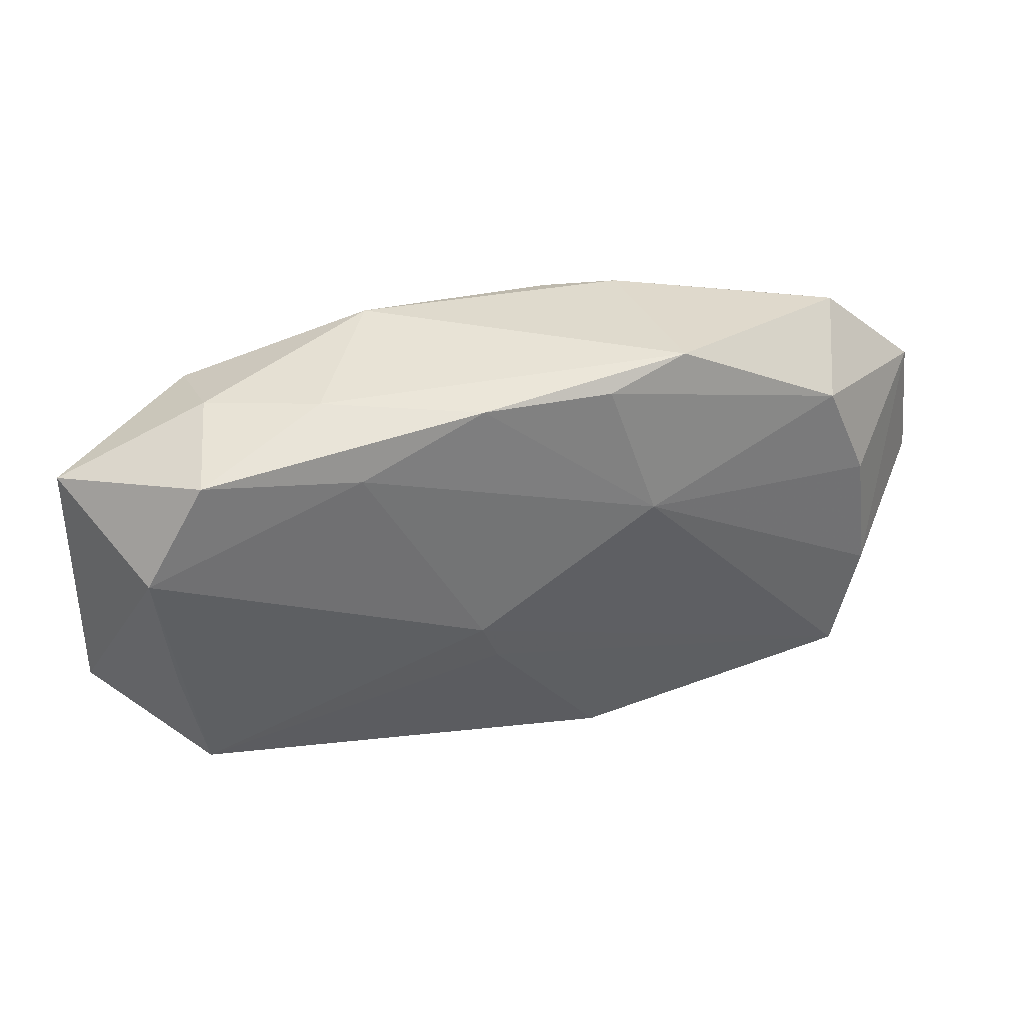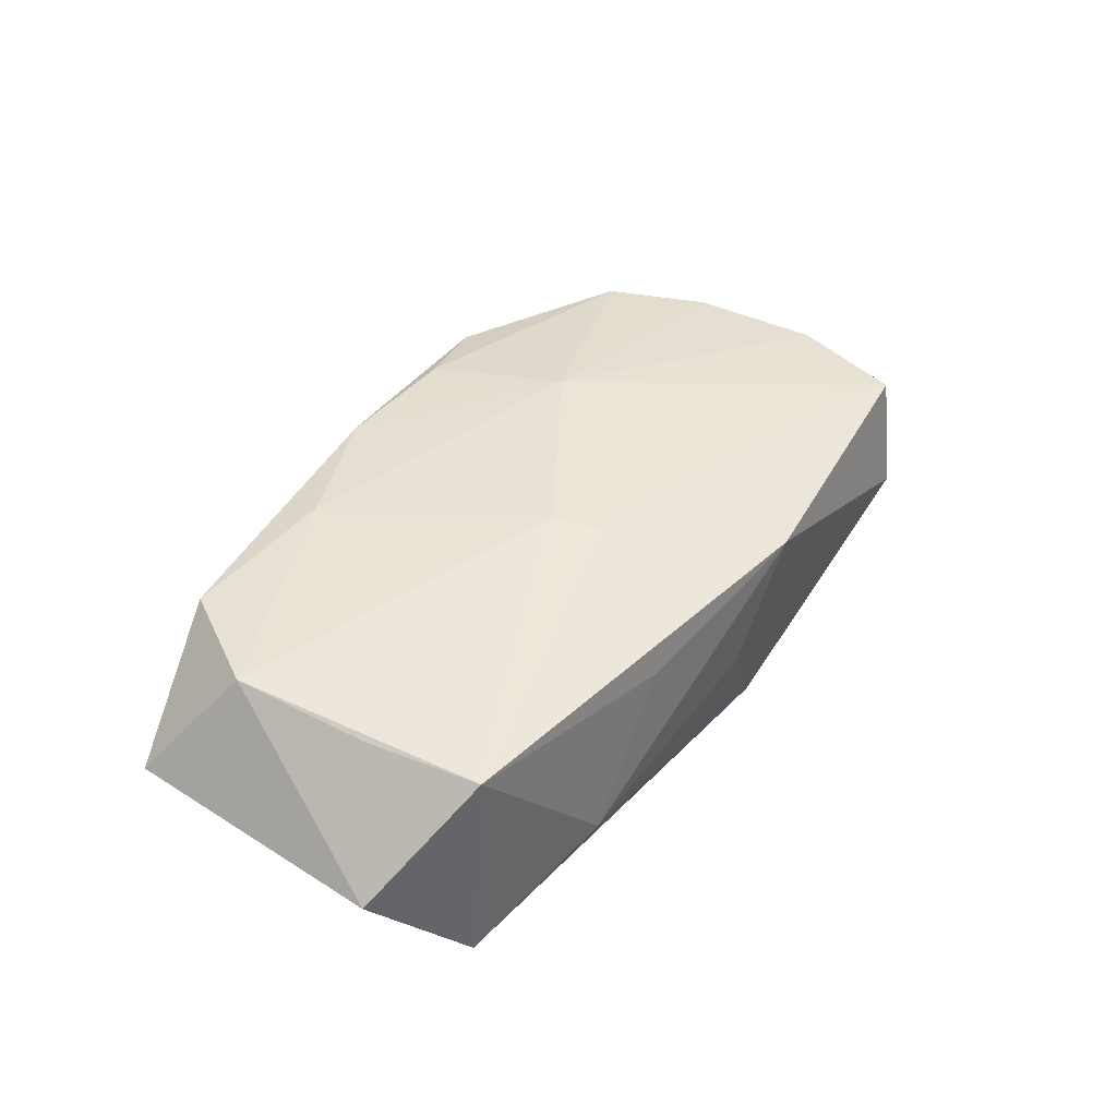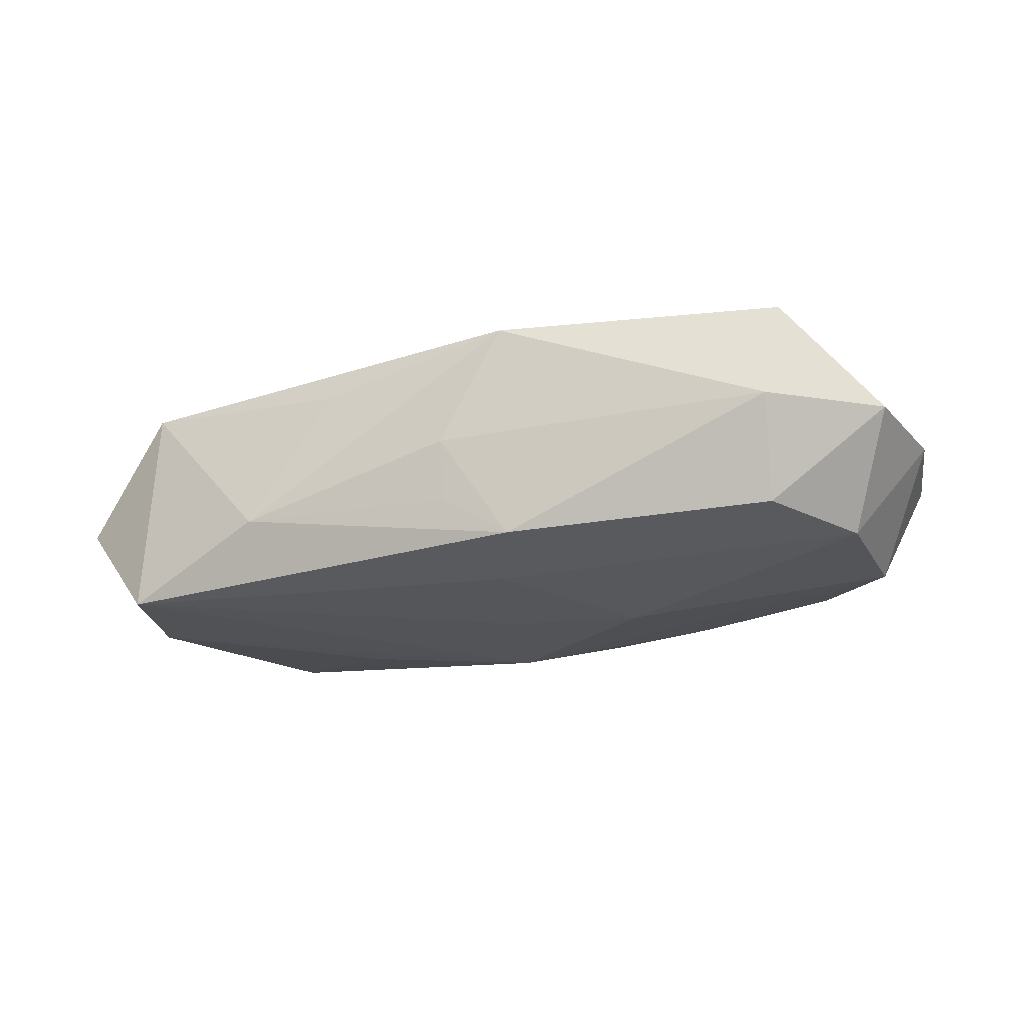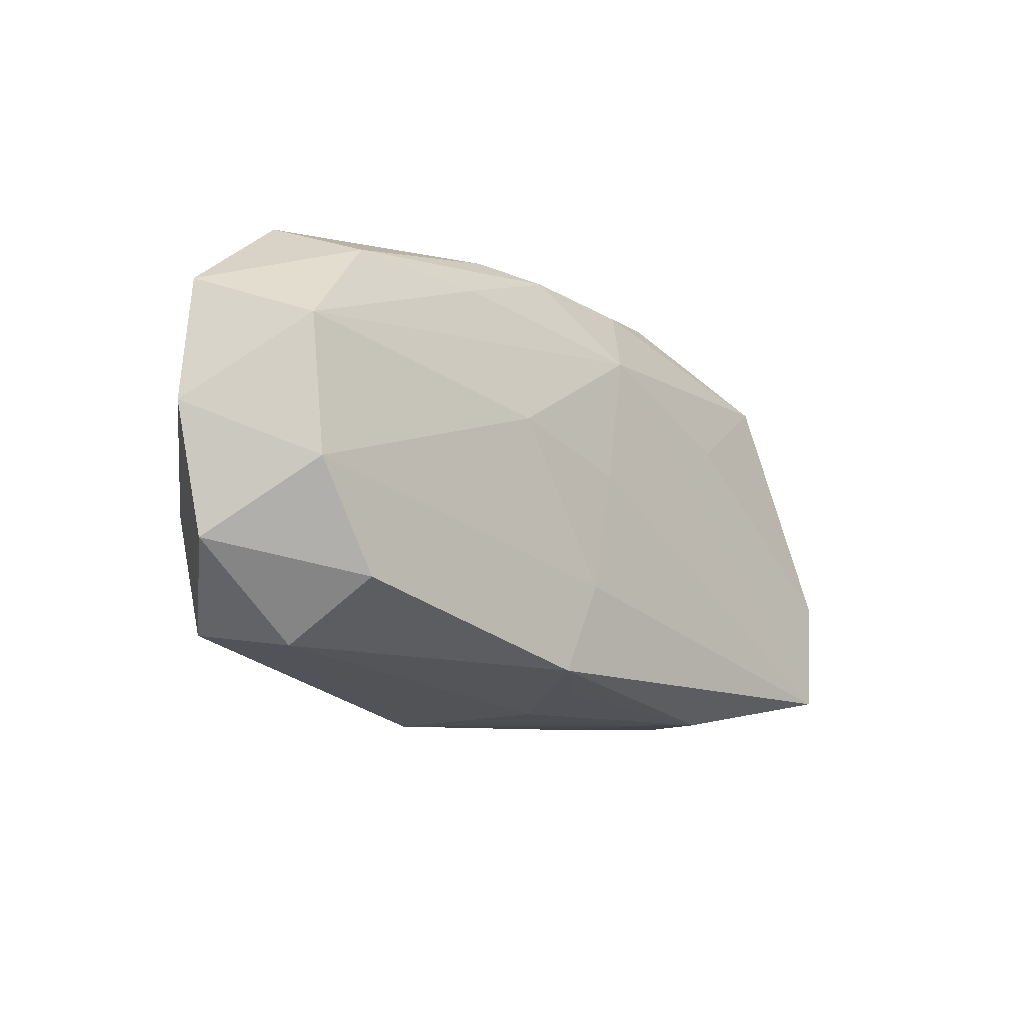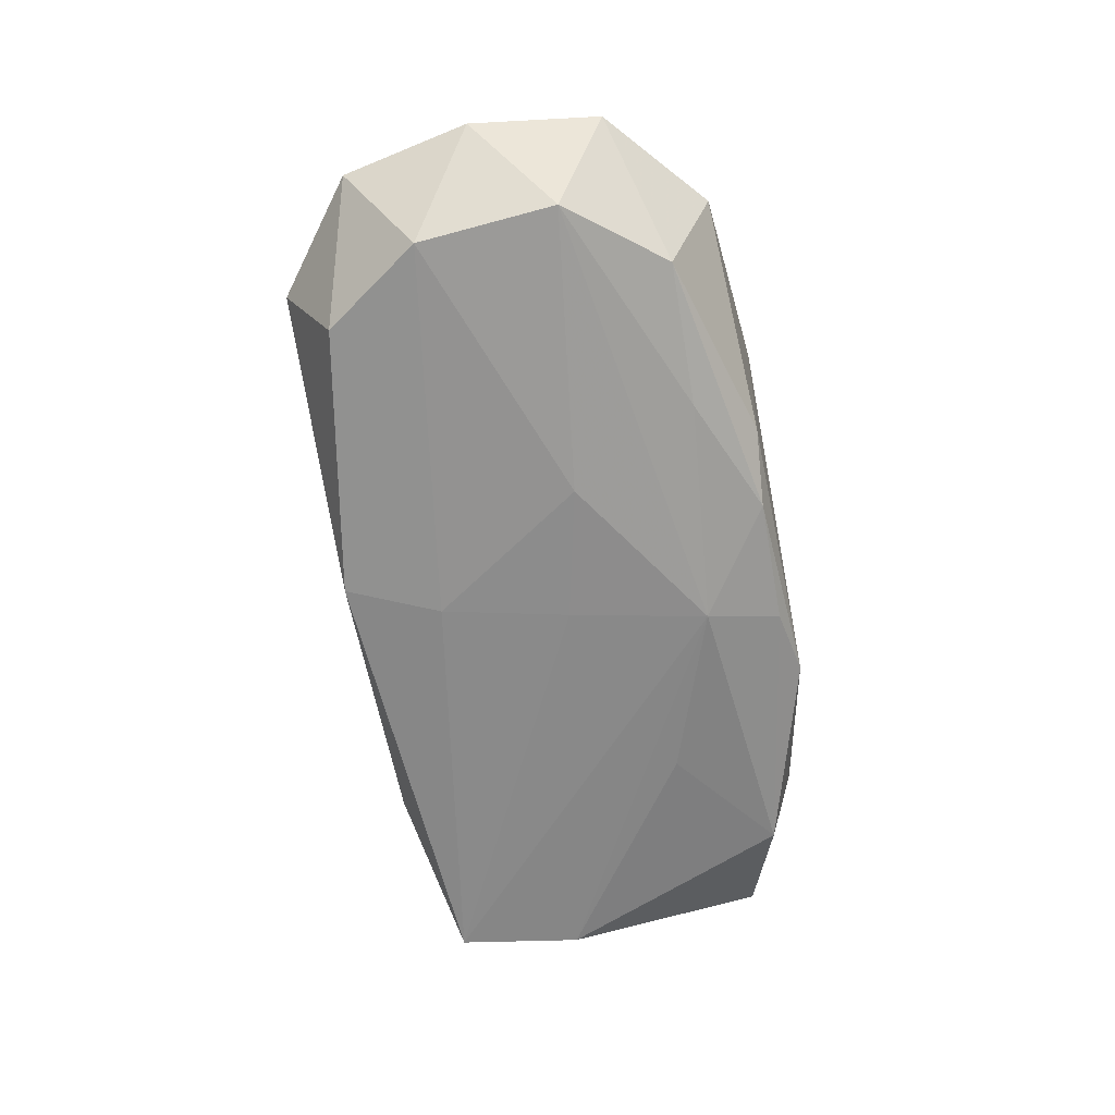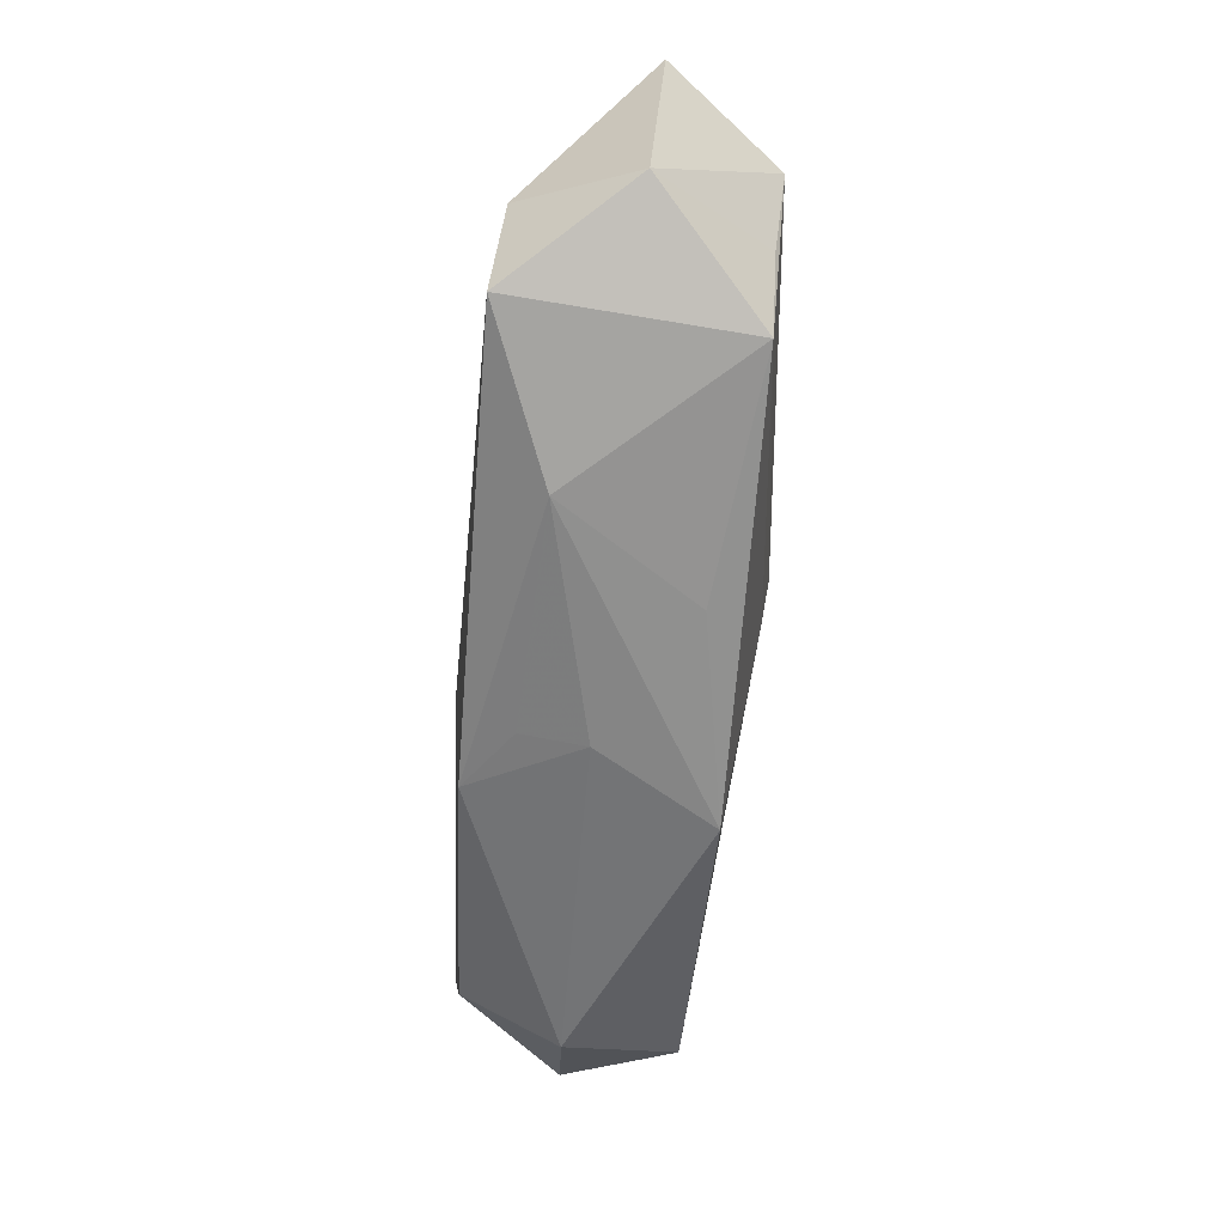
<metadata>
{"format":"obj","ext":"obj","renderer":"f3d","projection":"perspective","resolution":1024,"background":"white","views":[{"elev":35.8,"azim":-17.8,"up":"+Y"},{"elev":41.4,"azim":-54.3,"up":"+Z"},{"elev":-25.5,"azim":18.3,"up":"+Z"},{"elev":-17.1,"azim":130.0,"up":"+Y"},{"elev":-63.6,"azim":100.3,"up":"+Z"},{"elev":-58.8,"azim":-95.8,"up":"+Y"}]}
</metadata>
<code>
v 0.03032 -0.00598 0.008375
v 0.03626 0.00977 0.001129
v 0.005366 -0.01635 -0.0096
v -0.01757 -0.01685 -0.00548
v 0.02834 -0.01504 0.007951
v -0.02486 0.01616 0.0006233
v 0.02708 -0.01688 -0.0007397
v -0.03667 -0.009803 -0.001241
v 0.02899 0.004103 0.008604
v 0.02648 0.01325 -0.0066
v 0.0001032 -0.01797 -0.001217
v -0.003988 -0.007097 0.01014
v 0.0004976 0.0007992 -0.01035
v 0.00261 -0.009091 -0.01035
v 0.03275 0.005741 -0.008107
v 0.0377 -0.0003983 0.0004907
v 0.0057 0.01721 -0.007237
v -0.0165 0.01689 0.004697
v 0.01215 0.01833 0.008548
v 0.02818 0.01677 0.001462
v -0.01041 -0.01699 0.005153
v -0.001809 0.01154 -0.009943
v -0.02678 0.01363 0.008638
v -0.02523 0.01398 -0.007335
v -0.00474 0.0168 0.009634
v -0.0314 -0.004273 -0.009614
v 0.02638 -0.01283 -0.008368
v -0.01461 0.01251 0.009821
v -0.004291 0.01722 -0.007326
v -0.01519 0.006991 -0.00959
v 0.005593 0.01657 0.009736
v 0.02552 0.01189 0.008692
v 0.005439 -0.01867 0.007978
v 0.009159 0.005748 0.01089
v -0.0316 0.005444 0.008659
v 0.01093 0.003067 -0.01023
v -0.02831 -0.01425 0.007153
v -0.02939 -0.01376 -0.01035
v 0.0001864 -0.01701 -0.006136
v 0.03566 -0.01042 -0.0001912
v 0.01137 0.01769 -0.005361
v -0.03677 0.01122 0.0001227
v -0.03021 -0.005161 0.007569
v 0.03193 -0.005126 -0.008638
v -0.005386 -0.003804 0.01062
v -0.01023 0.01833 -0.005772
v 0.01543 0.01312 -0.008129
f 45 5 34
f 19 46 18
f 12 5 45
f 45 37 12
f 5 12 33
f 33 12 37
f 35 37 45
f 35 23 42
f 46 29 24
f 24 29 22
f 9 34 1
f 1 34 5
f 1 5 16
f 16 2 1
f 1 2 9
f 3 44 27
f 9 2 32
f 19 31 32
f 32 34 9
f 32 31 34
f 10 2 15
f 15 44 36
f 16 44 15
f 15 2 16
f 15 36 22
f 47 15 22
f 10 15 47
f 41 46 19
f 19 18 25
f 25 18 23
f 25 31 19
f 34 31 25
f 6 18 46
f 6 24 42
f 46 24 6
f 42 23 6
f 23 18 6
f 37 35 43
f 8 38 37
f 37 43 8
f 8 35 42
f 8 43 35
f 42 24 26
f 26 8 42
f 38 8 26
f 22 38 26
f 37 38 4
f 4 38 3
f 3 39 4
f 3 38 14
f 14 44 3
f 36 44 14
f 16 5 40
f 40 44 16
f 40 27 44
f 17 29 46
f 46 41 17
f 22 29 17
f 17 47 22
f 10 47 17
f 17 41 10
f 20 41 19
f 10 41 20
f 20 2 10
f 19 32 20
f 20 32 2
f 45 34 28
f 34 25 28
f 28 25 23
f 28 35 45
f 23 35 28
f 7 40 5
f 27 40 7
f 5 33 7
f 3 27 7
f 30 24 22
f 22 26 30
f 30 26 24
f 21 33 37
f 37 4 21
f 21 4 33
f 33 4 11
f 11 4 39
f 11 7 33
f 11 39 3
f 3 7 11
f 36 14 13
f 13 14 38
f 22 36 13
f 13 38 22

</code>
